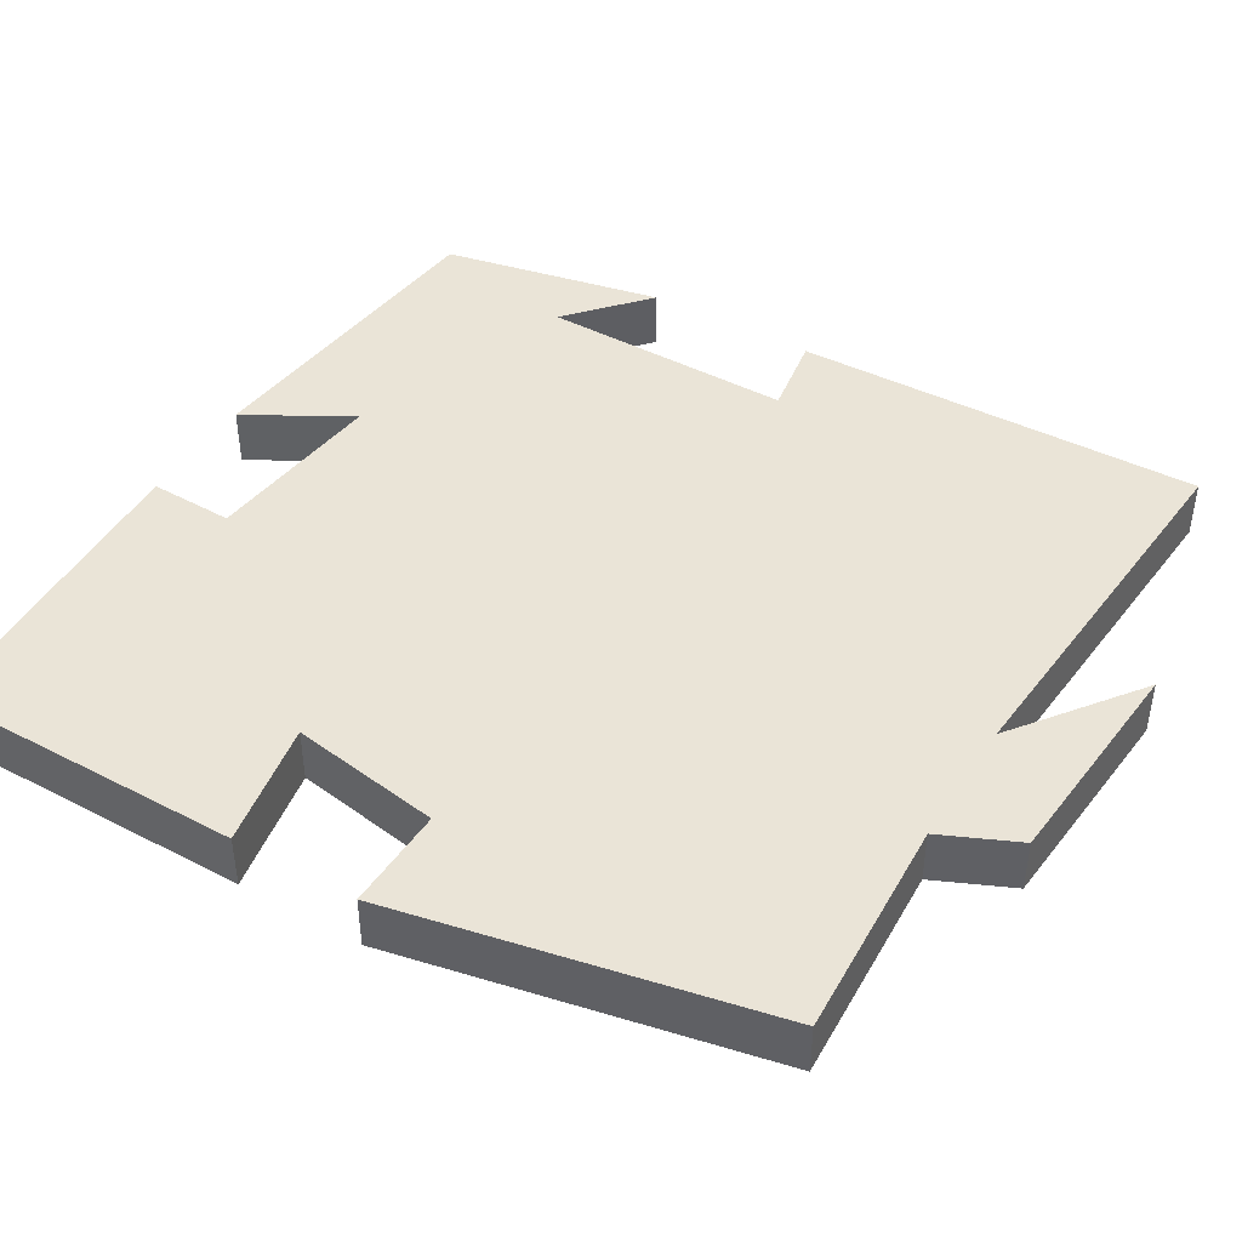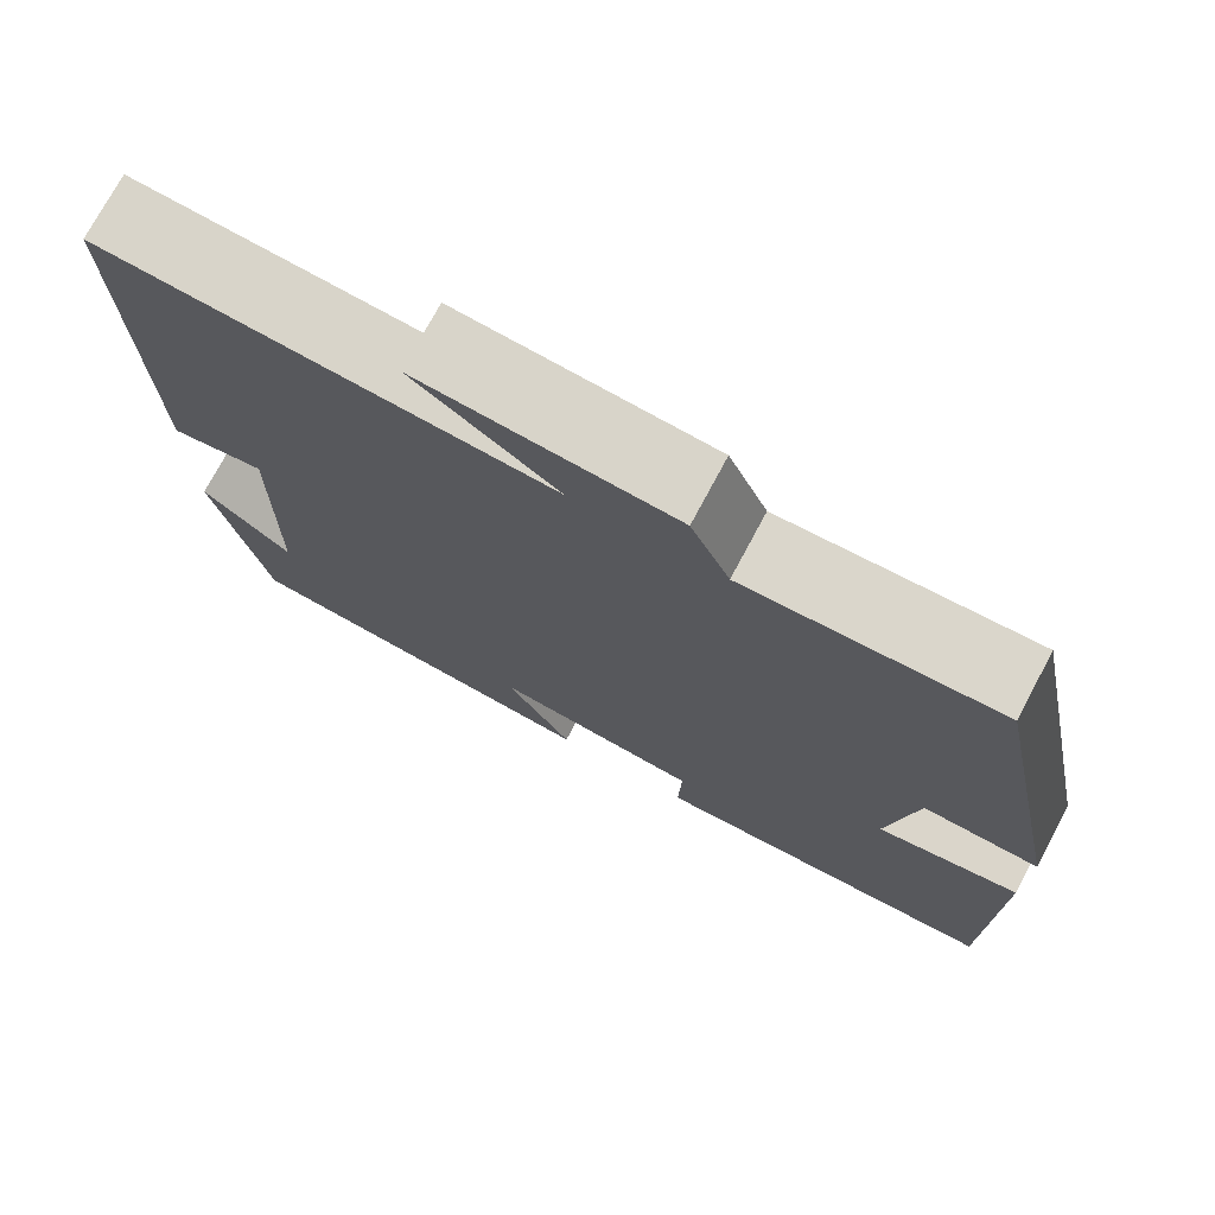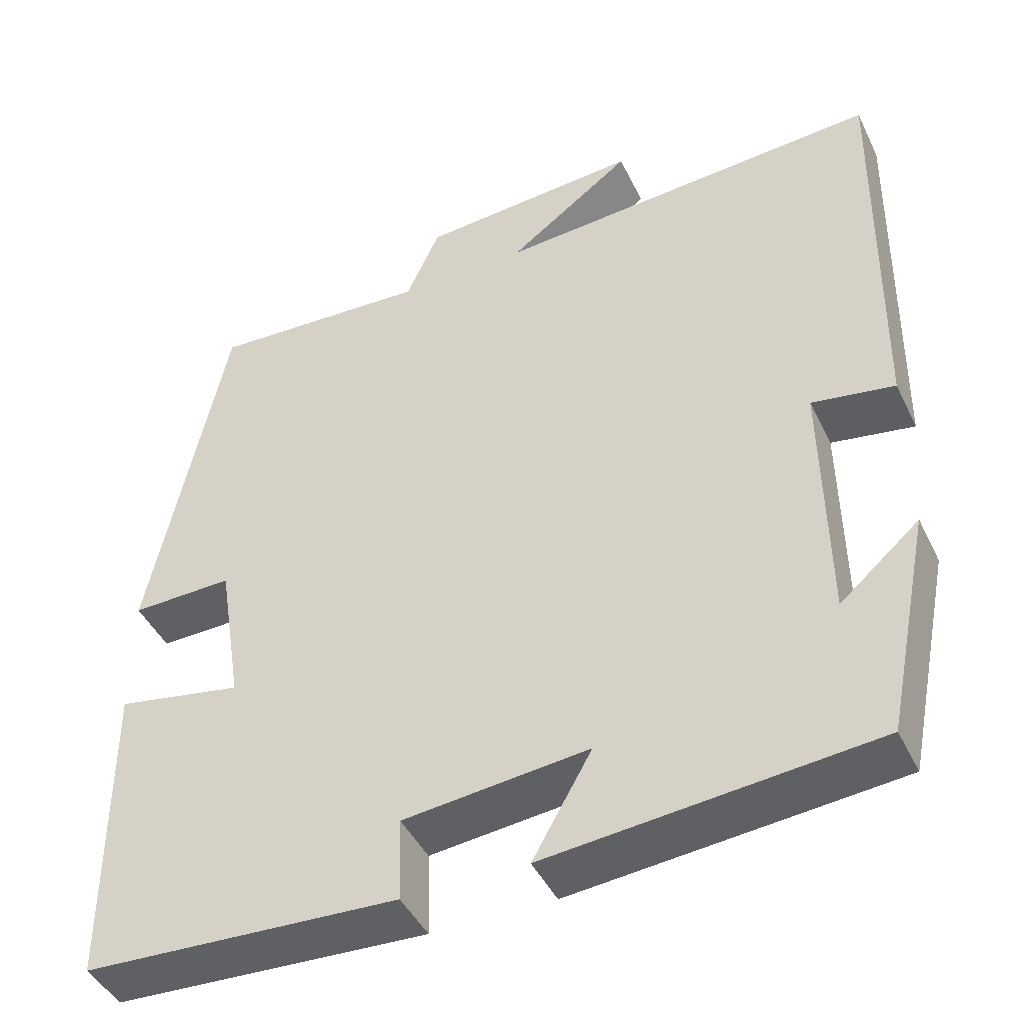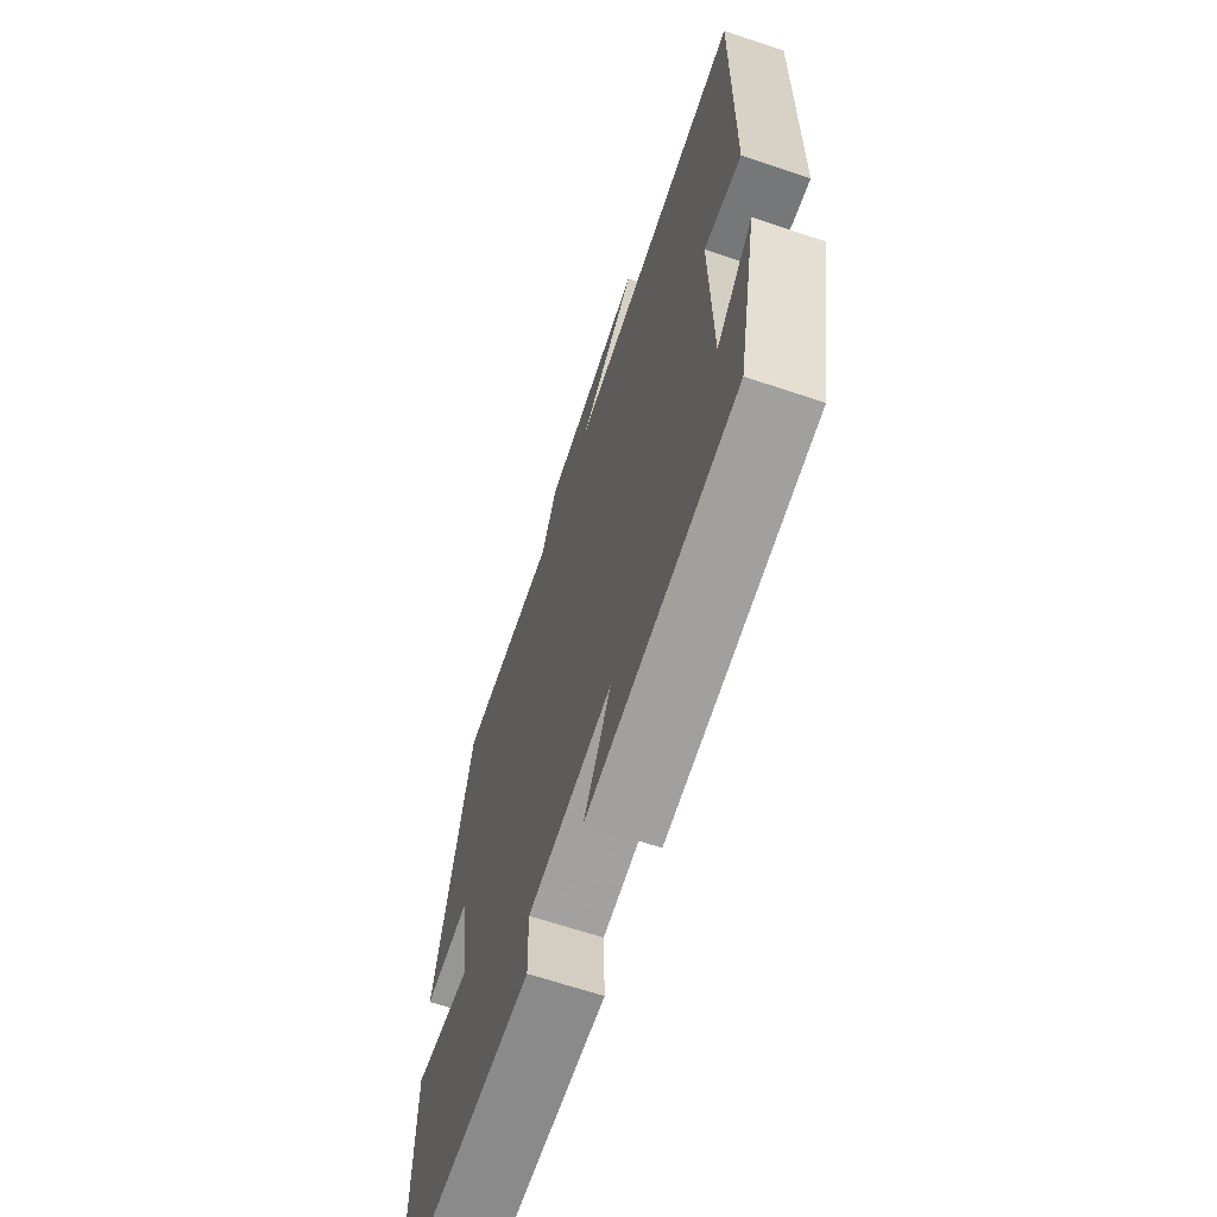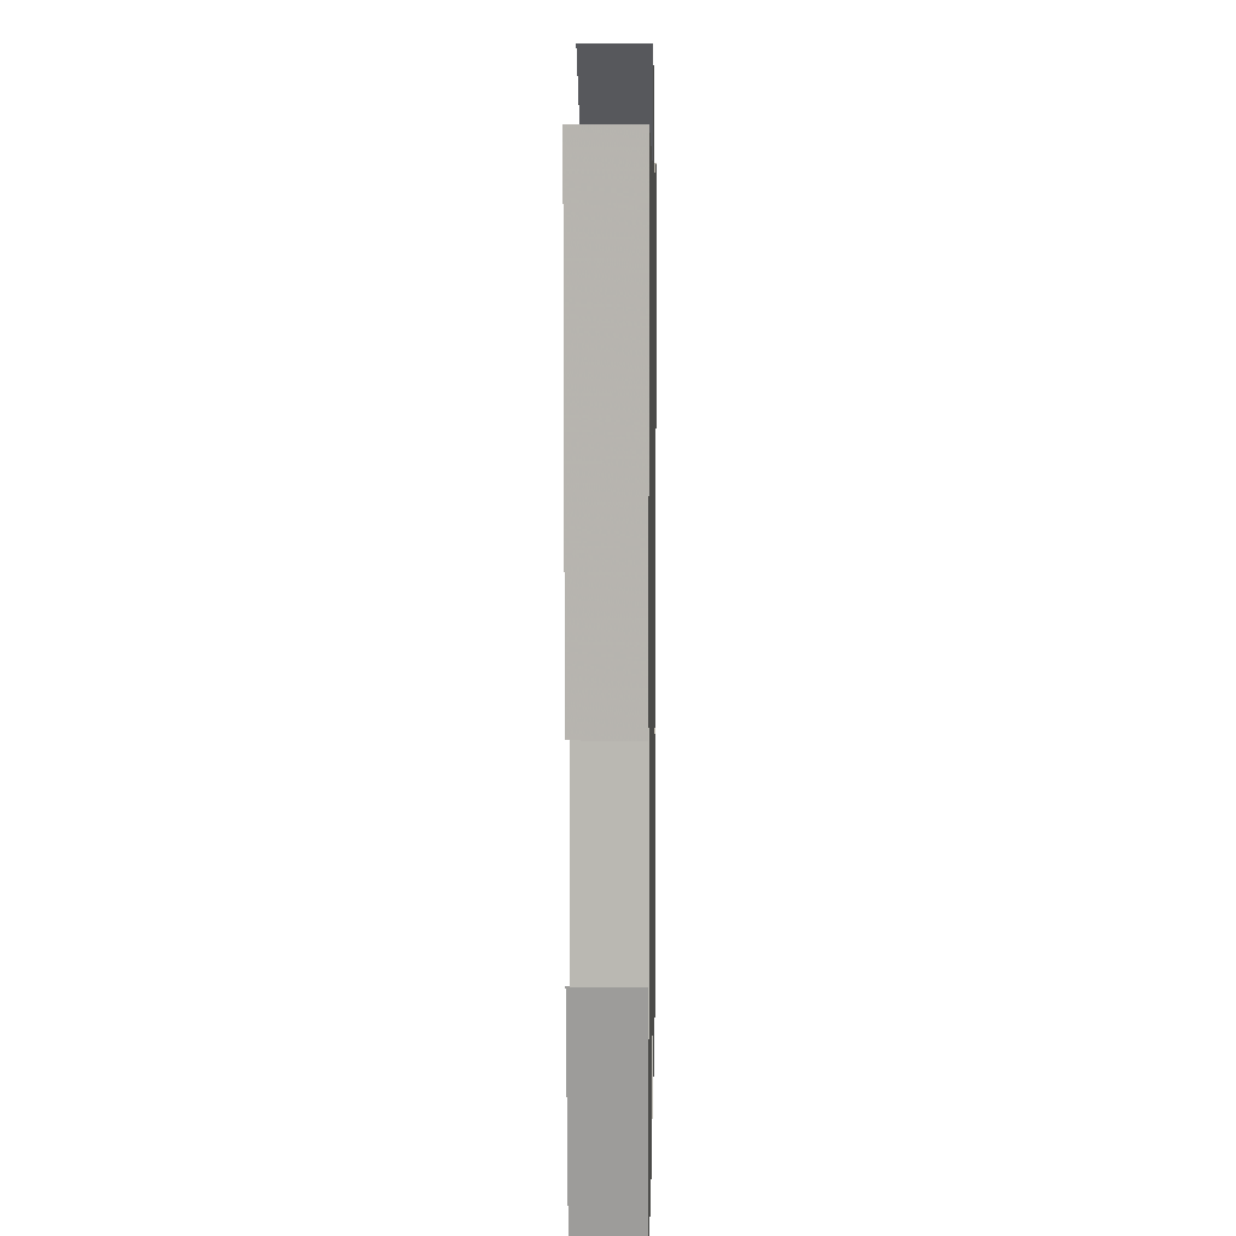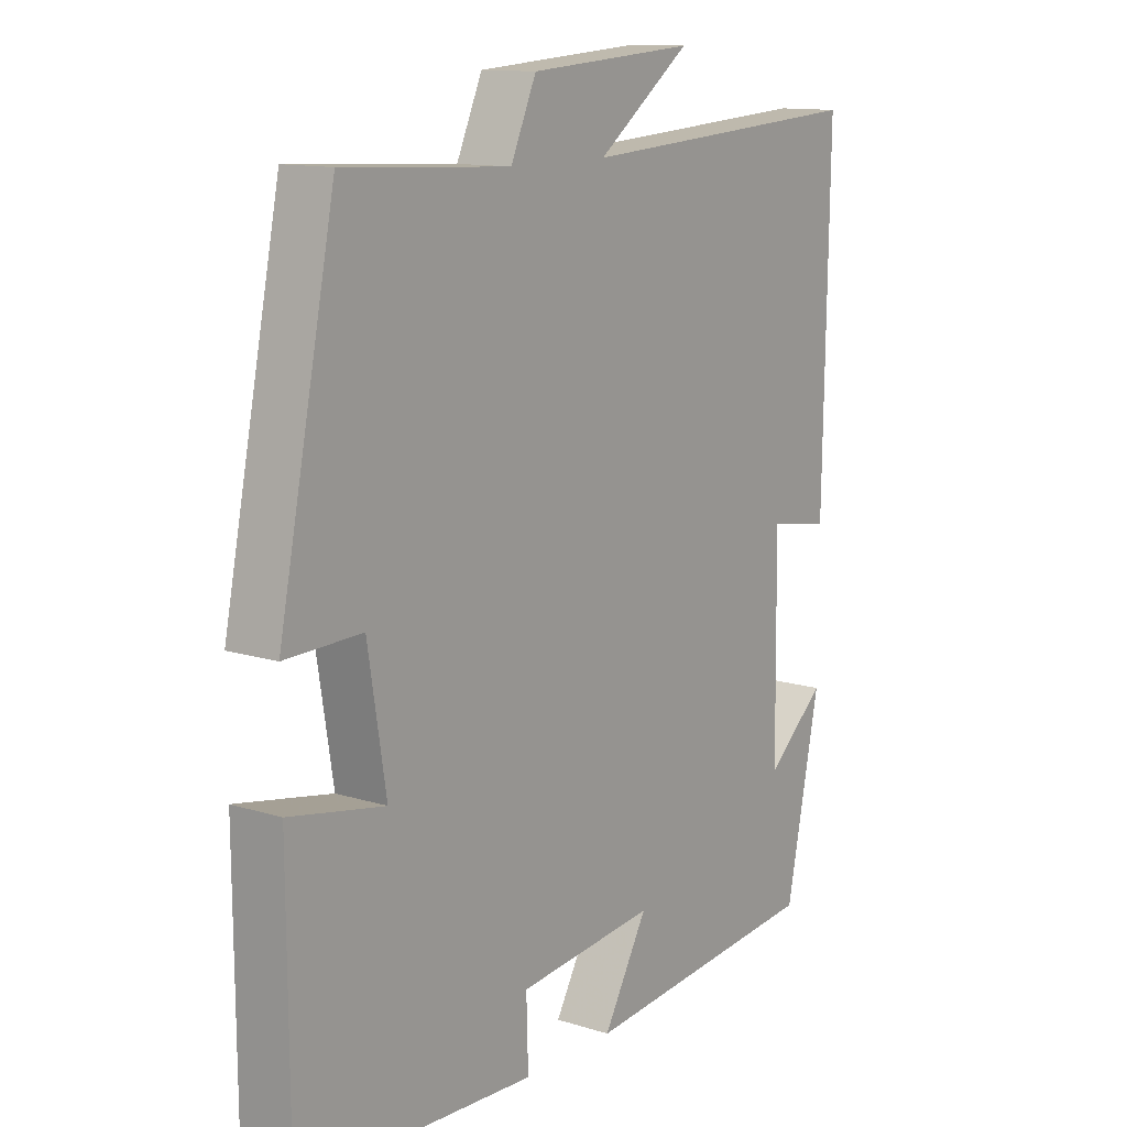
<metadata>
{"format":"obj","ext":"obj","renderer":"f3d","projection":"perspective","resolution":1024,"background":"white","views":[{"elev":43.6,"azim":-59.0,"up":"+Y"},{"elev":74.7,"azim":-151.9,"up":"+Z"},{"elev":-44.5,"azim":24.7,"up":"+Z"},{"elev":-66.4,"azim":71.4,"up":"+Z"},{"elev":8.0,"azim":91.1,"up":"+Z"},{"elev":12.6,"azim":-54.0,"up":"+Z"}]}
</metadata>
<code>
v -0.498 0.07 -0.481
v -0.5 0.07 -0.096
v -0.344 0.07 -0.125
v -0.374 0.07 0.061
v -0.5 0.07 0.058
v -0.407 0.07 0.515
v -0.134 0.07 0.5
v -0.092 0.07 0.594
v 0.182 0.07 0.614
v 0.028 0.07 0.5
v 0.509 0.07 0.531
v 0.5 0.07 0.023
v 0.398 0.07 0.04
v 0.402 0.07 -0.274
v 0.5 0.07 -0.189
v 0.444 0.07 -0.462
v 0.042 0.07 -0.5
v 0.115 0.07 -0.372
v -0.113 0.07 -0.396
v -0.11 0.07 -0.5
v -0.498 0 -0.481
v -0.5 0 -0.096
v -0.344 0 -0.125
v -0.374 0 0.061
v -0.5 0 0.058
v -0.407 0 0.515
v -0.134 0 0.5
v -0.092 0 0.594
v 0.182 0 0.614
v 0.028 0 0.5
v 0.509 0 0.531
v 0.5 0 0.023
v 0.398 0 0.04
v 0.402 0 -0.274
v 0.5 0 -0.189
v 0.444 0 -0.462
v 0.042 0 -0.5
v 0.115 0 -0.372
v -0.113 0 -0.396
v -0.11 0 -0.5
f 1 2 3
f 20 1 3
f 19 20 3
f 18 19 3 4
f 16 17 18
f 16 18 4
f 14 15 16
f 14 16 4
f 13 14 4
f 10 11 12 13
f 10 13 4
f 7 8 9 10
f 7 10 4 5
f 5 6 7
f 23 22 21
f 23 21 40
f 23 40 39
f 24 23 39 38
f 38 37 36
f 24 38 36
f 36 35 34
f 24 36 34
f 24 34 33
f 33 32 31 30
f 24 33 30
f 30 29 28 27
f 25 24 30 27
f 27 26 25
f 1 21 22 2
f 2 22 23 3
f 3 23 24 4
f 4 24 25 5
f 5 25 26 6
f 6 26 27 7
f 7 27 28 8
f 8 28 29 9
f 9 29 30 10
f 10 30 31 11
f 11 31 32 12
f 12 32 33 13
f 13 33 34 14
f 14 34 35 15
f 15 35 36 16
f 16 36 37 17
f 17 37 38 18
f 18 38 39 19
f 19 39 40 20
f 20 40 21 1

</code>
